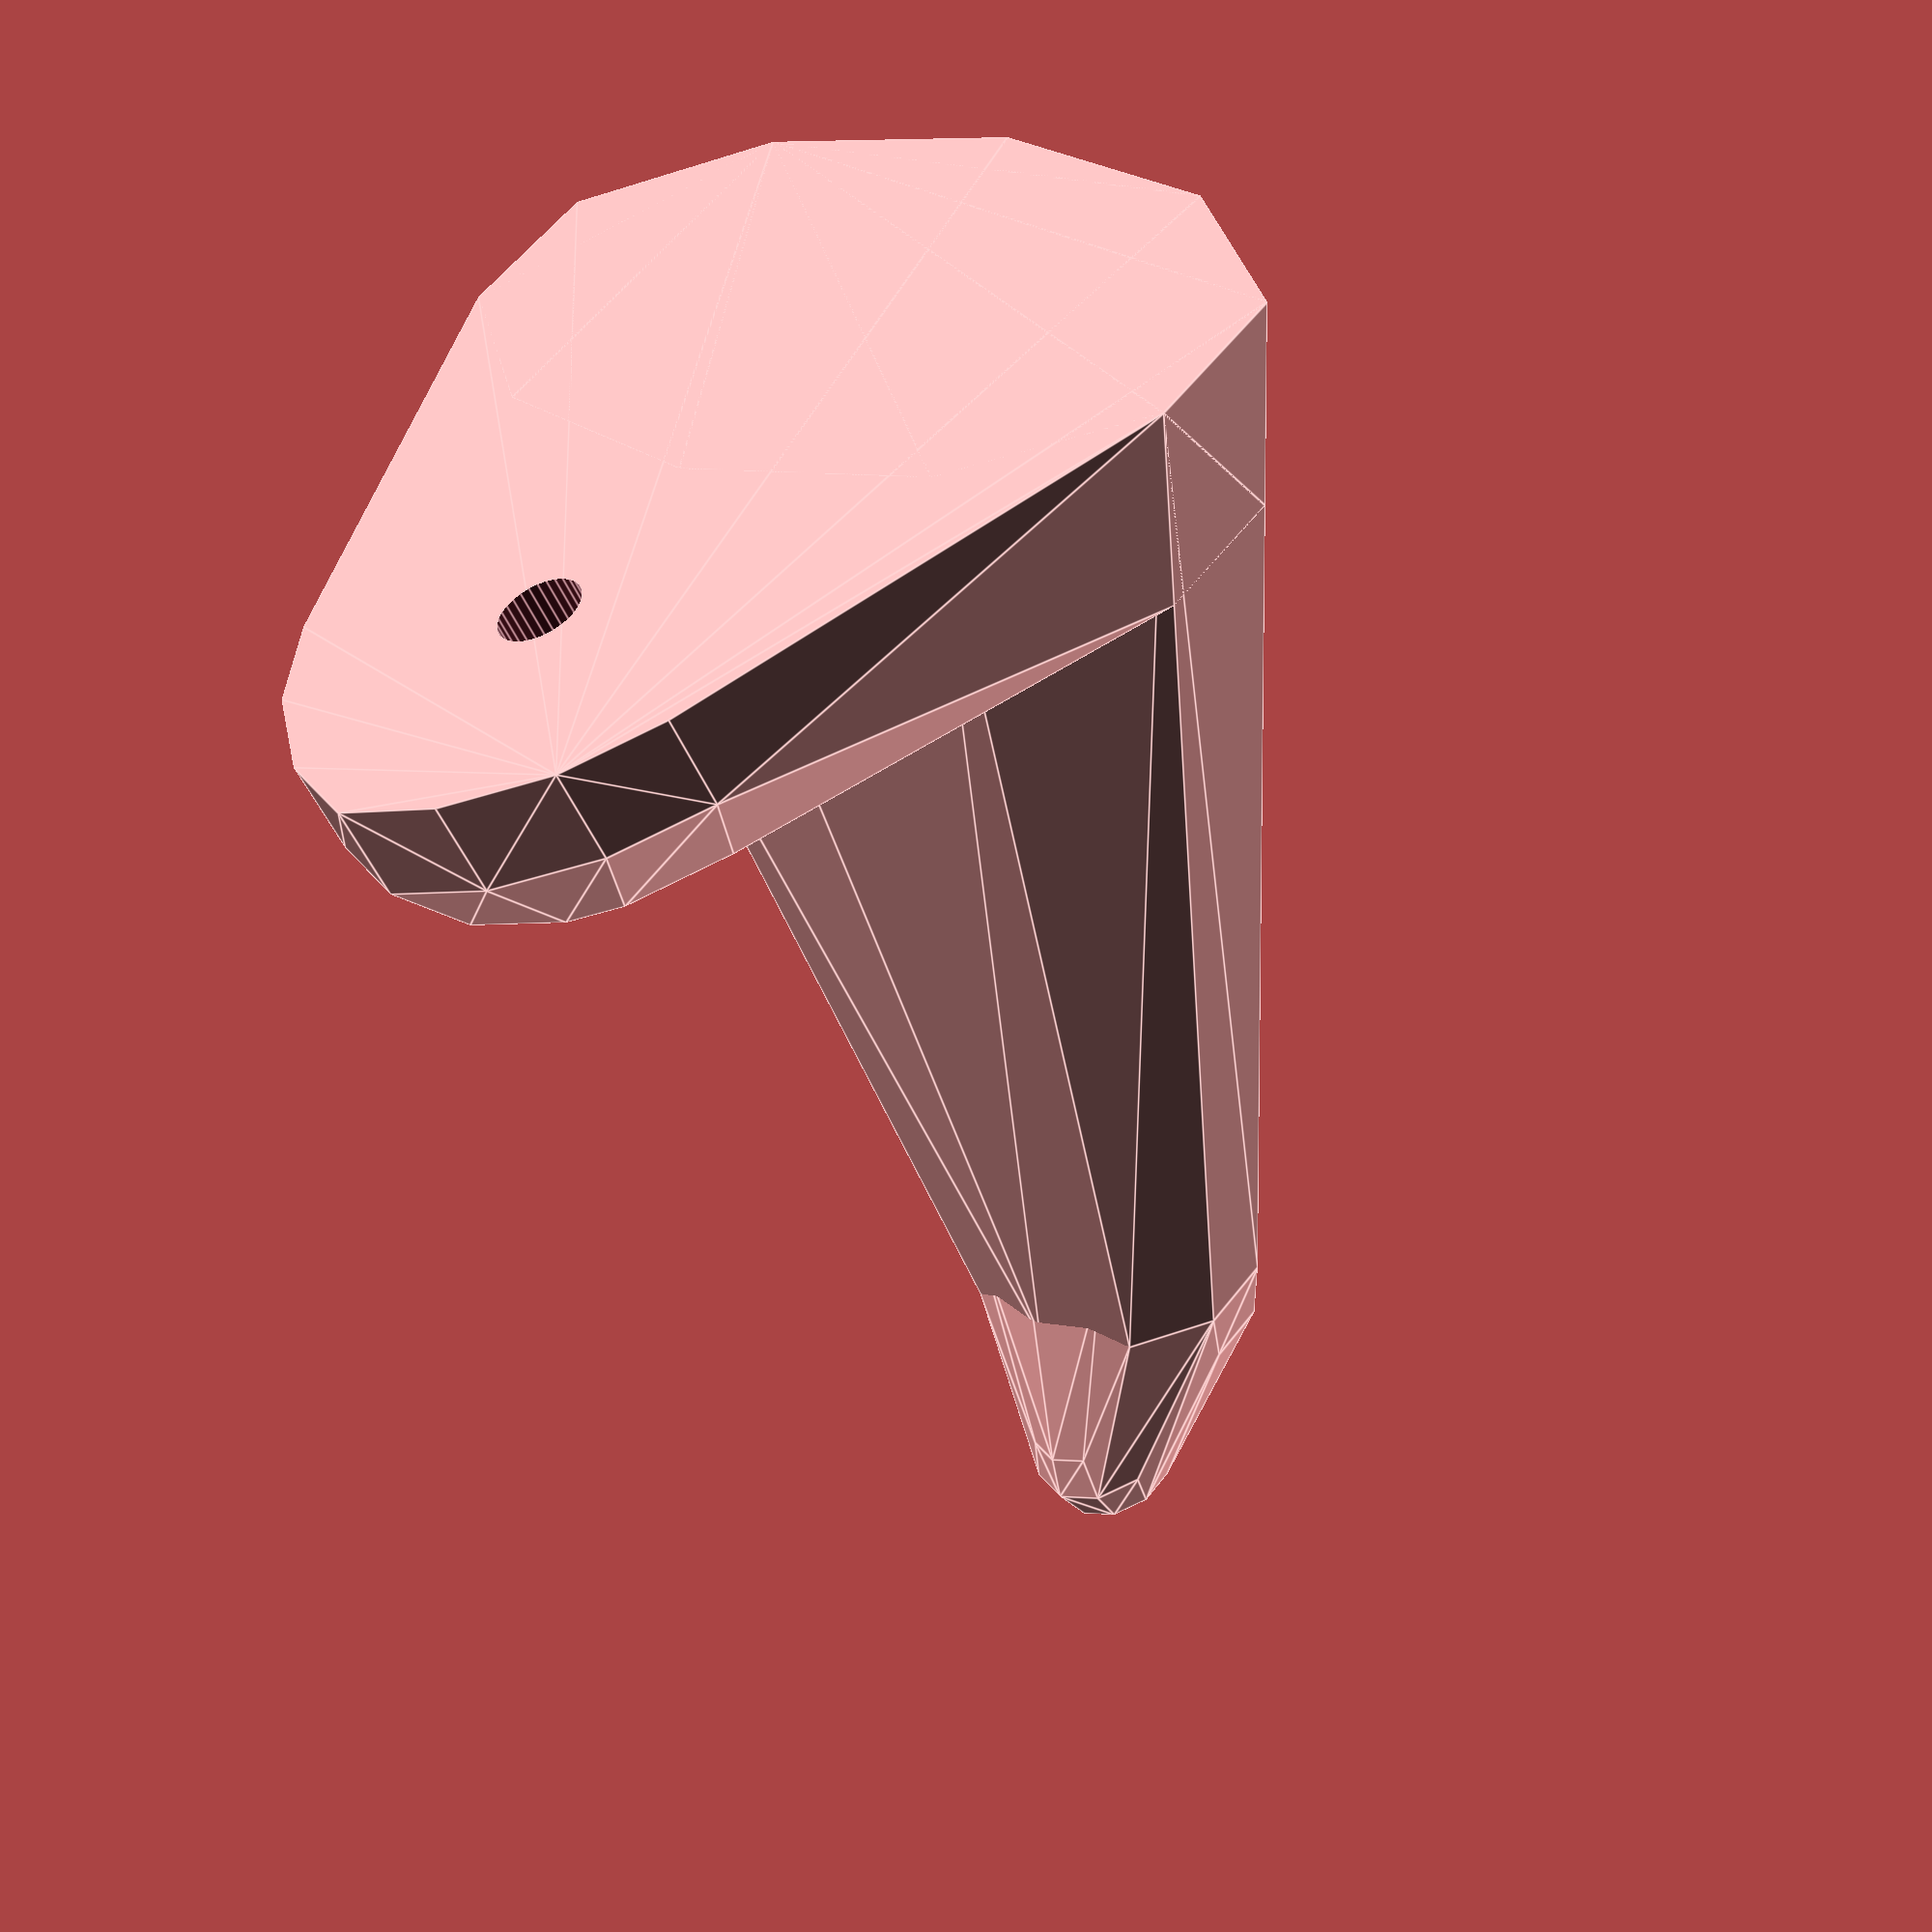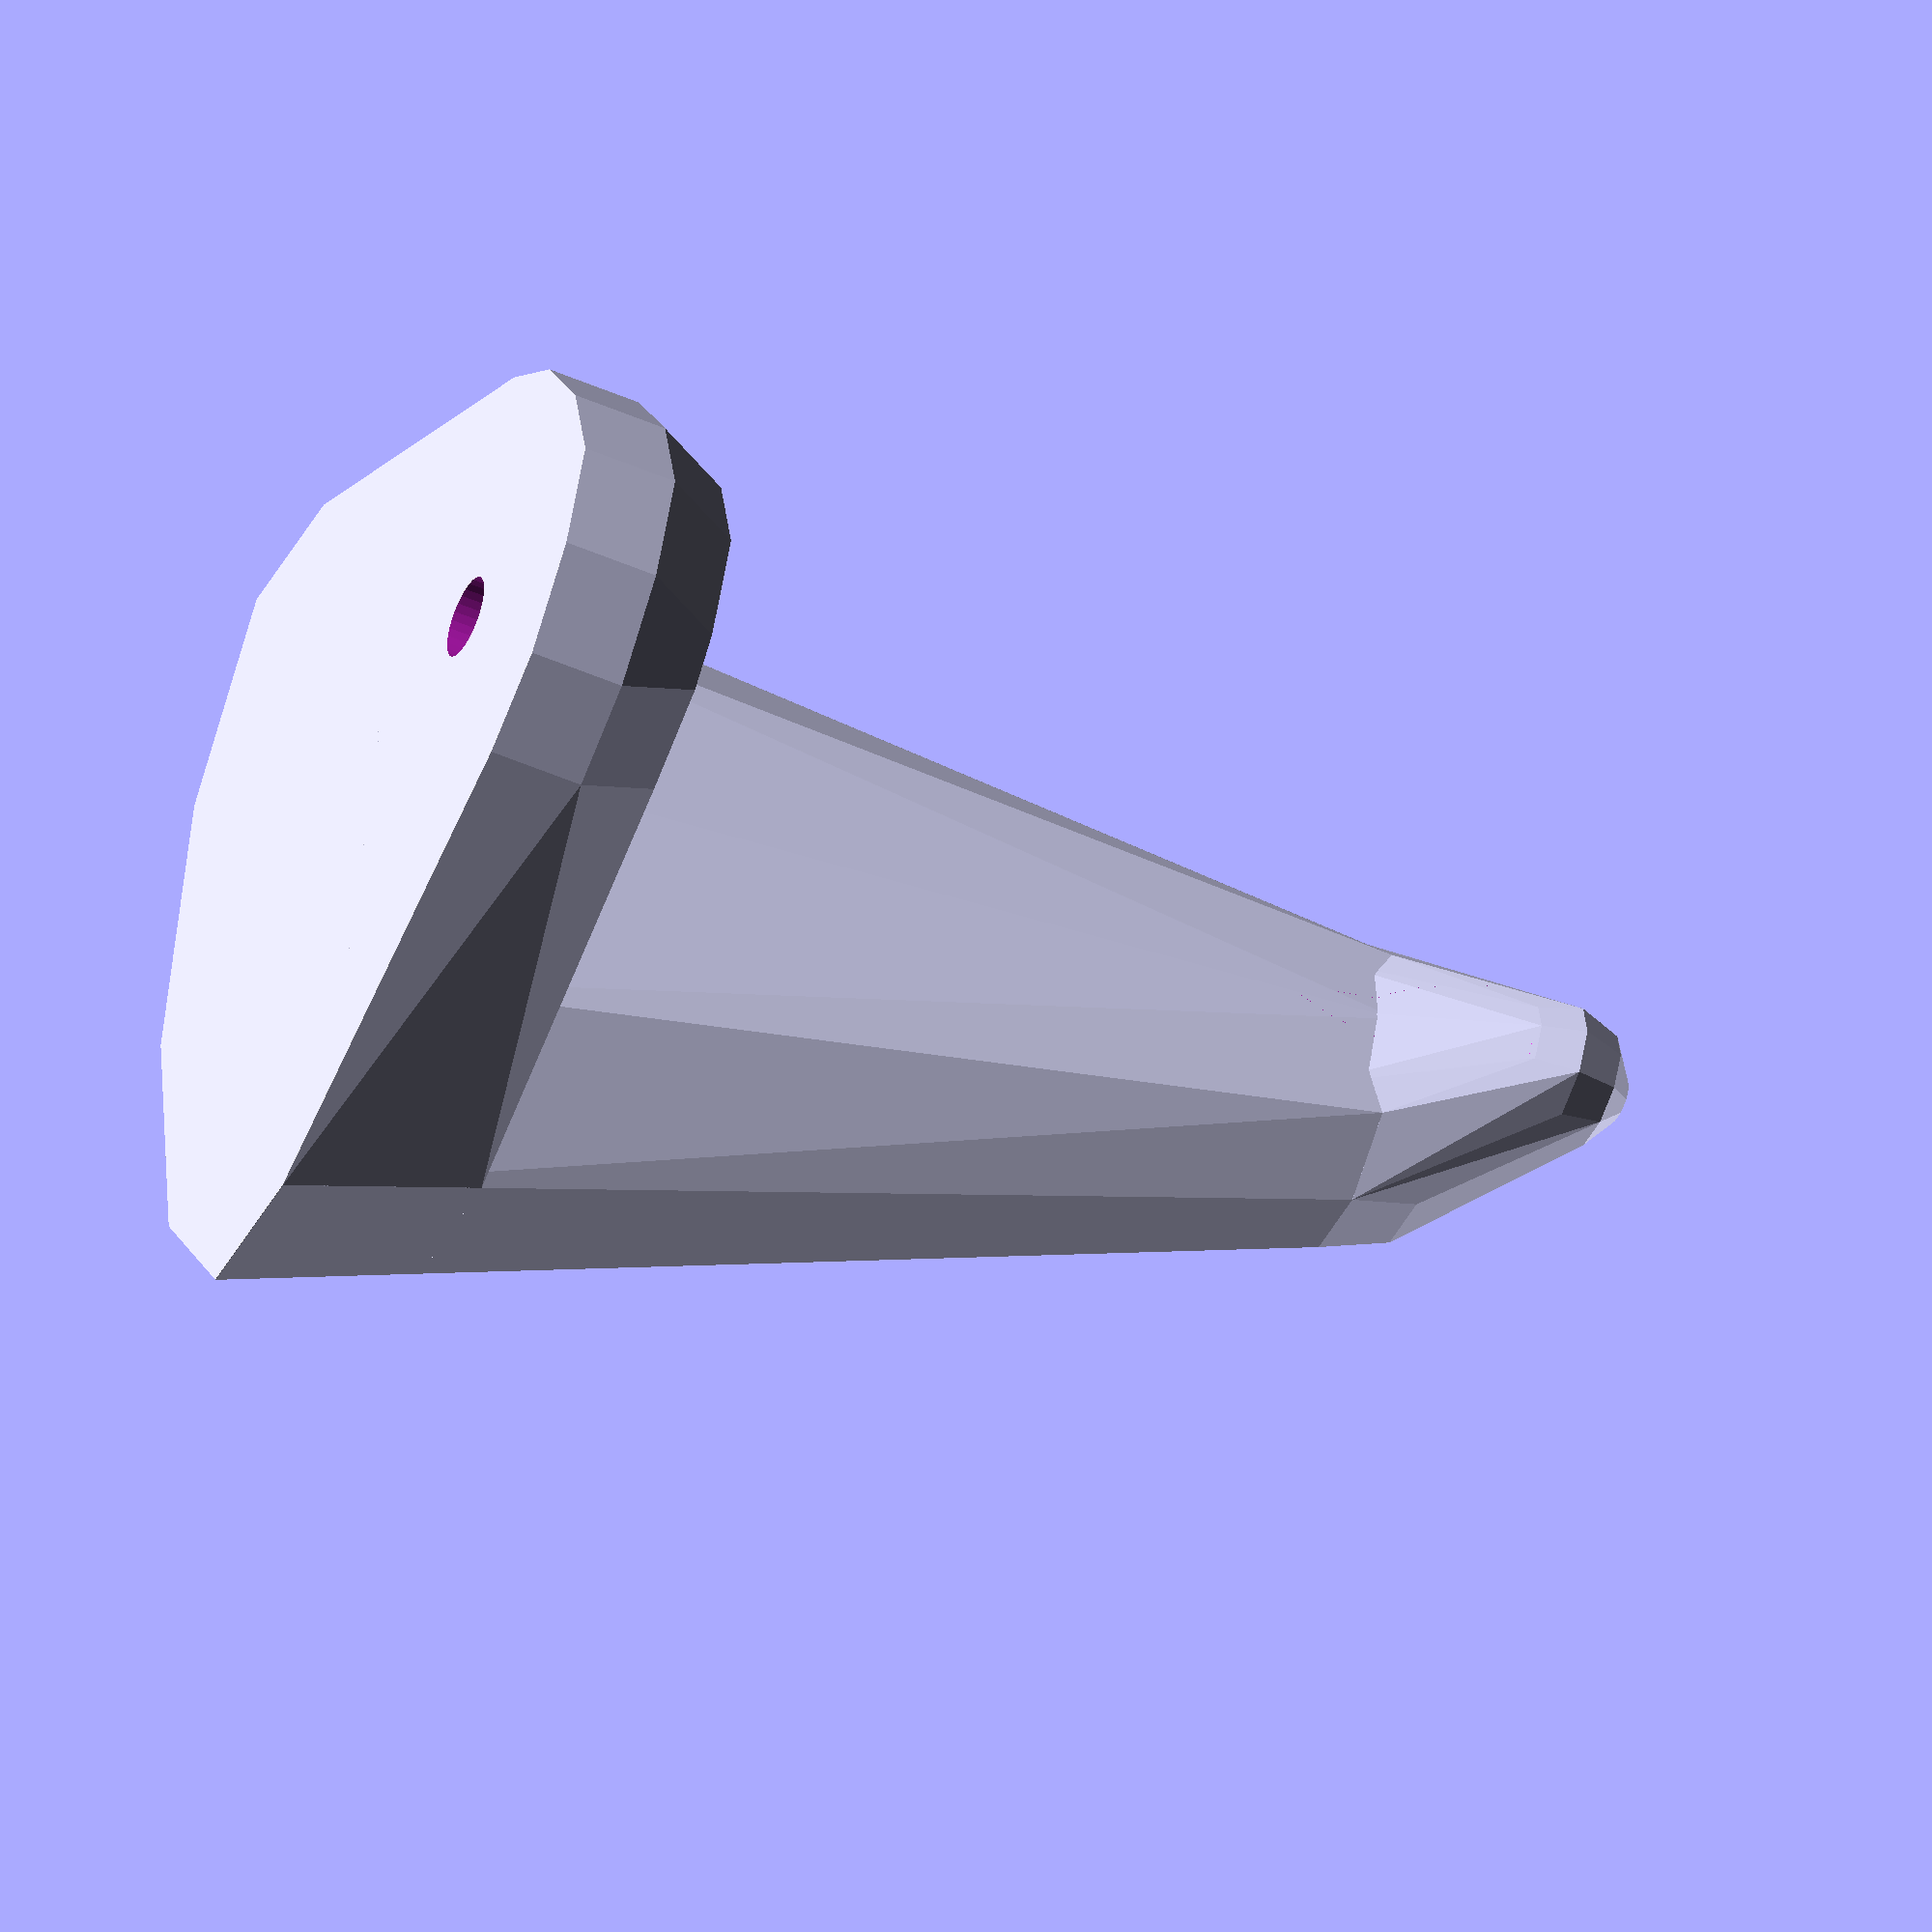
<openscad>

build_base();

/*[Global]*/
quality = 10;   //[10:10:120]

/*[Base]*/
screw_hole = 1;      //[1:yes,0:no]
base_screw_hole_offset = 8;
base_thickness = 8;
base_top_radius = 7;
base_smoothing = 4;

/*[Arm]*/
shoulder_radius = 10;
shoulder_offset = -10;
upper_arm_length = 35;
elbow_radius = 5;
elbow_offset = 0;
//Set to 0 if you don't want the end hook
fore_arm_length = 7;
fist_radius = 3;
//Set equal to Elbow Offset if you don't want the end hook
fist_offset = 5;

/*[Screw]*/
screw_shaft_radius = 1.7;
screw_head_radius = 3.5;
screw_head_depth = 3;

/* [Hidden] */

base_z = base_thickness - base_smoothing;
arm_len = upper_arm_length + base_thickness;
knob2_z = fore_arm_length + base_thickness + upper_arm_length;

module serial_hull()
  {
    // let i be the index of each of our children, but the last one
    for(i=[0:$children-2])
      hull() // we then create a hull between child i and i+1
      {
        children(i); // use child() in older versions of Openscad!
        children(i+1); // this shape is i in the next iteration!
      }
  }


module arm(){
    serial_hull(){
        translate([shoulder_offset,0,0]) scale([1,2,1]) cylinder(r=shoulder_radius,h=0.01,$fn=quality);
        translate([elbow_offset,0,arm_len]) scale([1,1.5,1]) sphere(r=elbow_radius,$fn=quality);
        translate([fist_offset,0,knob2_z]) scale([1,1,1]) sphere(r=fist_radius,$fn=quality);
    }
    
}

module base(){
    hull(){
        difference(){
            arm();
            translate([0,0,50+base_z + base_smoothing]) cube(size=100,center=true);
        }
        difference(){
            minkowski(){
                    translate([base_screw_hole_offset,0,0]) scale([1,1,1]) cylinder(r = base_top_radius, h=base_z,$fn=quality);
                sphere(r=base_smoothing,$fn=quality/2);
            }
            translate([0,0,-50]) cube(size=100,center=true);
        }
    }
}

module build_base(){
    arm();
    difference(){
        base();
        if(screw_hole==1){
            translate([base_screw_hole_offset,0,0]) cylinder(r=screw_shaft_radius,h = arm_len,$fn=30,center=true);
            translate([base_screw_hole_offset,0,base_z+base_smoothing-screw_head_depth]) cylinder(r=screw_head_radius,h=arm_len,$fn=30,center=false);
        }
    }
}

</openscad>
<views>
elev=49.9 azim=48.8 roll=202.8 proj=p view=edges
elev=49.3 azim=174.3 roll=244.0 proj=o view=wireframe
</views>
